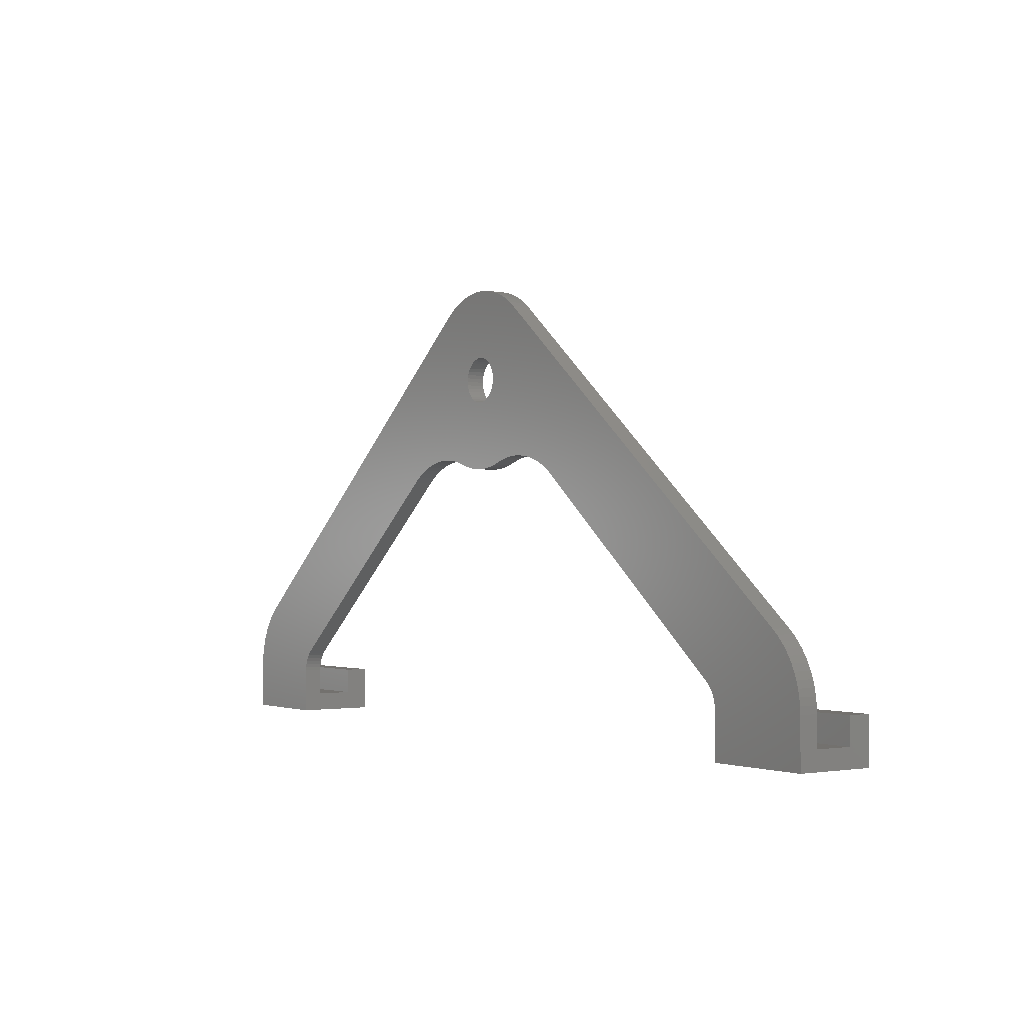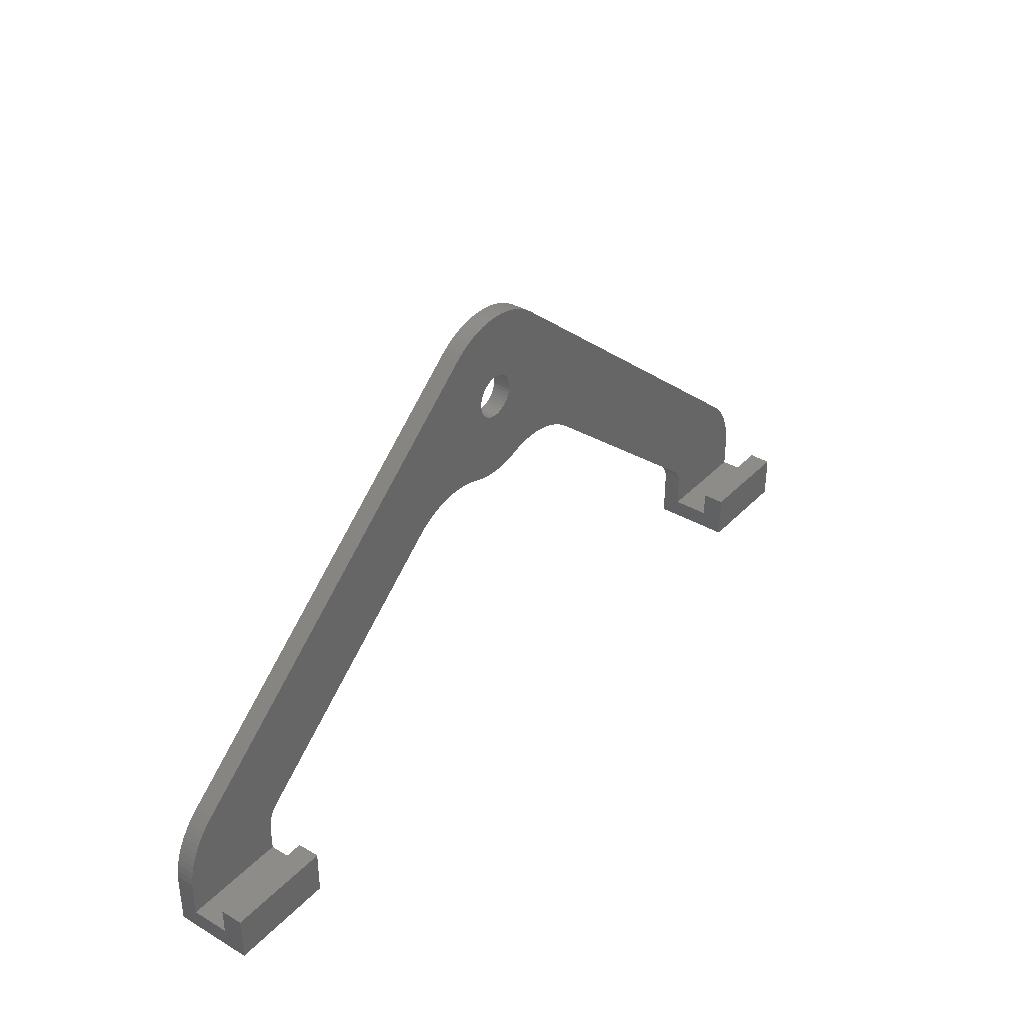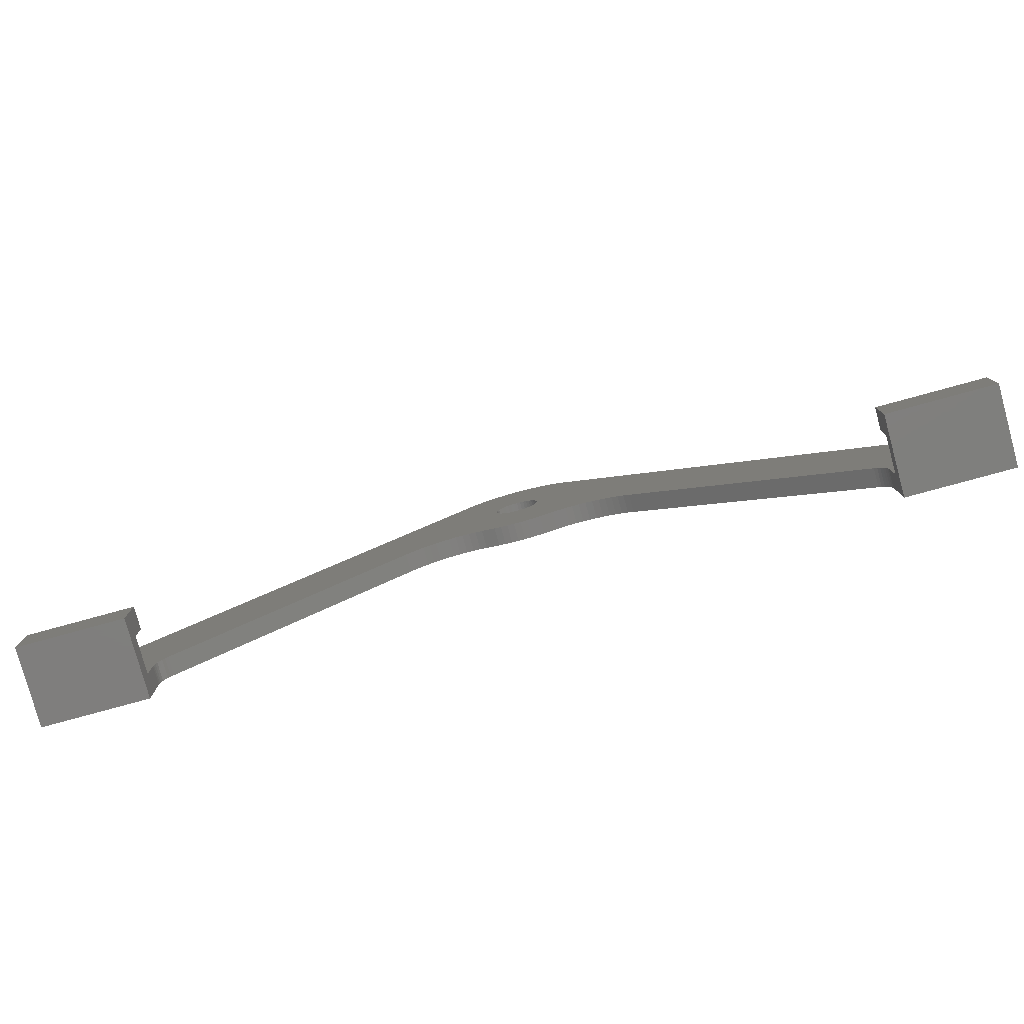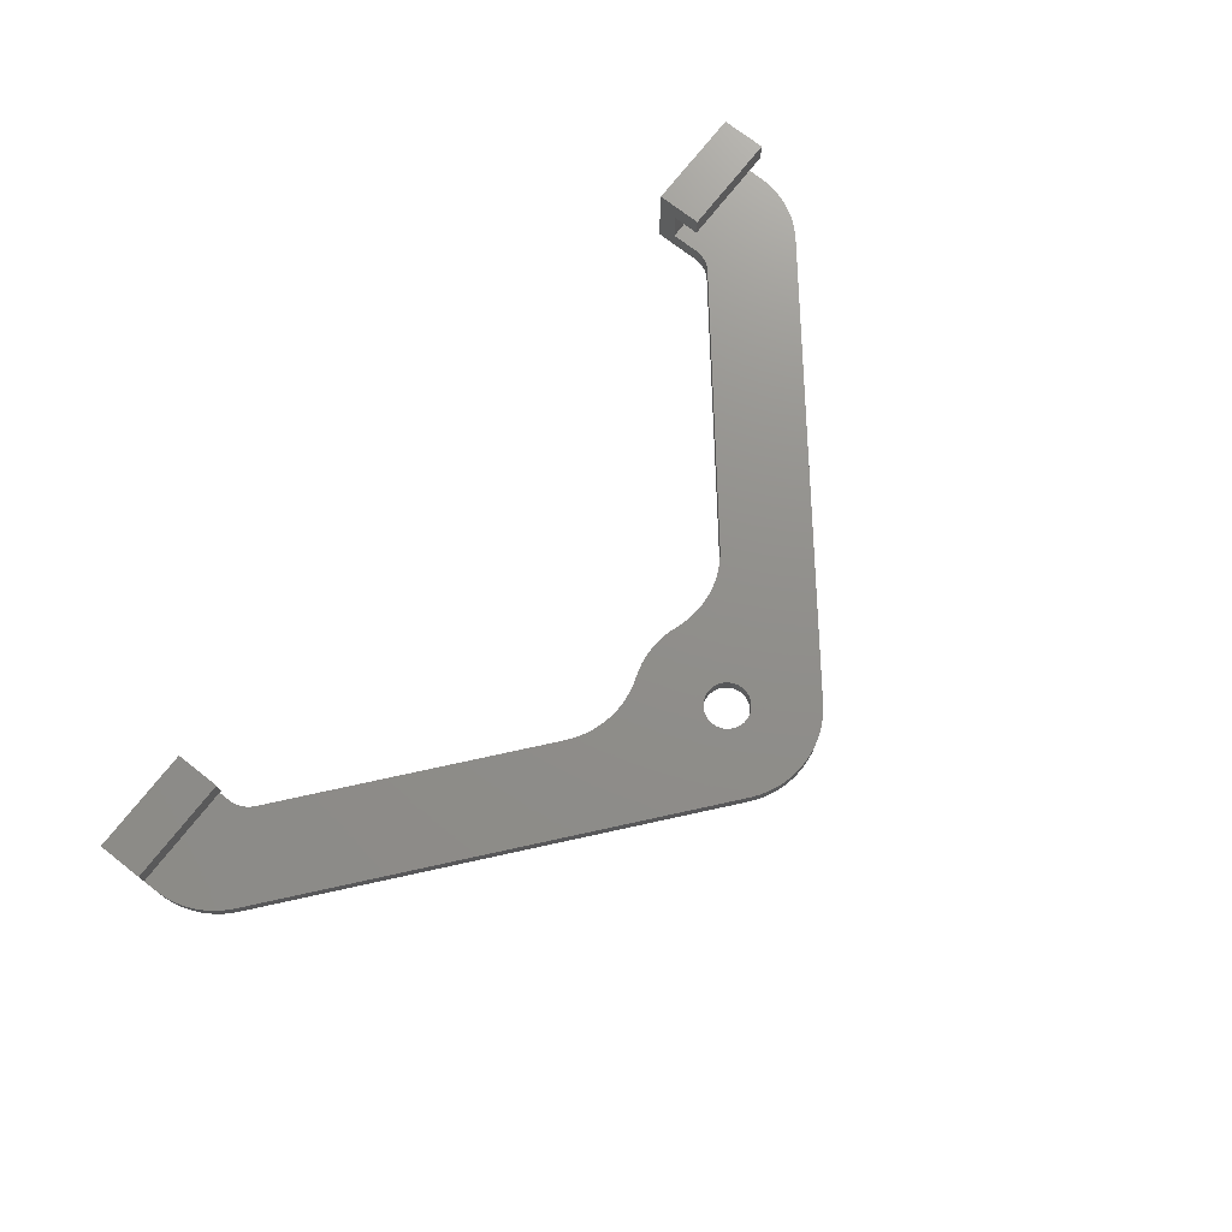
<metadata>
{"format":"stl","ext":"stl","renderer":"f3d","projection":"perspective","resolution":1024,"background":"white","views":[{"elev":-1.4,"azim":54.7,"up":"+Z"},{"elev":36.5,"azim":127.3,"up":"+Z"},{"elev":-79.1,"azim":-164.7,"up":"+Z"},{"elev":73.1,"azim":-52.0,"up":"+Y"}]}
</metadata>
<code>
# stl→obj: 292 verts, 584 faces
v -63.26 0 49.78
v -62.96 0 59.27
v -63.62 0 49.48
v -61.97 0 50.32
v -61.99 0 59.35
v -62.43 0 50.21
v -59.38 0 49.48
v -59.07 0 59.11
v -59.74 0 49.78
v -59.07 0 49.12
v -63.26 0 44.93
v -63.62 0 45.24
v -62.92 0 35.44
v -61.97 0 35.37
v -61.97 0 44.39
v -62.43 0 44.5
v -59.15 0 35.59
v -59.07 0 45.59
v -59.38 0 45.24
v -118.7 0 15.58
v -109 0 0
v -109 0 6.12
v -109 0 6.621
v -108.9 0 7.114
v -108.7 0 7.591
v -108.5 0 8.045
v -108.2 0 8.469
v -107.9 0 8.856
v -107.6 0 9.2
v -77.5 0 34.1
v -69.16 0 56.6
v -58.13 0 58.87
v -58.83 0 48.72
v -58.65 0 48.28
v -58.54 0 47.83
v -58.5 0 47.36
v -53.84 0 56.6
v -54.62 0 57.19
v -55.44 0 57.72
v -56.31 0 58.17
v -57.2 0 58.56
v -53.55 0 36.85
v -52.58 0 36.84
v -51.62 0 36.76
v -50.67 0 36.6
v -49.73 0 36.36
v -48.82 0 36.05
v -47.93 0 35.66
v -47.08 0 35.2
v -46.26 0 34.68
v -45.5 0 34.1
v -15.45 0 9.2
v -4.344 0 15.58
v -58.23 0 35.81
v -57.33 0 36.11
v -56.41 0 36.41
v -55.47 0 36.63
v -54.51 0 36.78
v -64.5 0 47.36
v -64.87 0 58.87
v -65.8 0 58.56
v -66.69 0 58.17
v -67.56 0 57.72
v -68.38 0 57.19
v -76.74 0 34.68
v -75.92 0 35.2
v -75.07 0 35.66
v -74.18 0 36.05
v -73.27 0 36.36
v -72.33 0 36.6
v -71.38 0 36.76
v -70.42 0 36.84
v -69.45 0 36.85
v -68.49 0 36.78
v -67.53 0 36.63
v -66.59 0 36.41
v -65.67 0 36.11
v -64.77 0 35.81
v -63.85 0 35.59
v -63.93 0 59.11
v -64.46 0 47.83
v -64.35 0 48.28
v -64.17 0 48.72
v -63.93 0 49.12
v -61.01 0 59.35
v -61.5 0 50.36
v -61.03 0 50.32
v -60.57 0 50.21
v -60.04 0 59.27
v -119.4 0 14.94
v -120 0 14.25
v -120.6 0 13.5
v -121.2 0 12.71
v -121.6 0 11.88
v -122.1 0 11.01
v -122.4 0 10.11
v -122.7 0 9.192
v -122.8 0 8.252
v -123 0 7.301
v -123 0 6.343
v -123 0 0
v -63.93 0 45.59
v -64.17 0 46
v -64.35 0 46.43
v -64.46 0 46.89
v -58.54 0 46.89
v -58.65 0 46.43
v -58.83 0 46
v -15.08 0 8.856
v -14.76 0 8.469
v -14.49 0 8.045
v -14.28 0 7.591
v -14.13 0 7.114
v -14.03 0 6.621
v -14 0 6.12
v -14 0 0
v 0 0 0
v 0 0 6.343
v -0.03828 0 7.301
v -0.1529 0 8.252
v -0.3431 0 9.192
v -0.6076 0 10.11
v -0.9449 0 11.01
v -1.353 0 11.88
v -1.828 0 12.71
v -2.369 0 13.5
v -2.971 0 14.25
v -3.631 0 14.94
v -62.86 0 50.03
v -60.14 0 50.03
v -62.86 0 44.68
v -61.03 0 44.39
v -61.5 0 44.36
v -61.03 0 35.37
v -60.14 0 44.68
v -60.57 0 44.5
v -60.08 0 35.44
v -59.74 0 44.93
v -109 10.5 0
v -123 10.5 -3.553e-15
v 0 10.5 -3.553e-15
v -14 10.5 0
v -109 10.5 6
v -123 10.5 6
v 0 10.5 6
v -14 10.5 6
v -109 7.5 6
v -123 7.5 6
v 0 7.5 6
v -14 7.5 6
v -109 7.5 2.5
v -123 7.5 2.5
v 0 7.5 2.5
v -14 7.5 2.5
v -109 2.5 2.5
v -123 2.5 2.5
v 0 2.5 2.5
v -14 2.5 2.5
v -63.62 2.5 49.48
v -62.96 2.5 59.27
v -63.26 2.5 49.78
v -62.43 2.5 50.21
v -61.99 2.5 59.35
v -61.97 2.5 50.32
v -59.74 2.5 49.78
v -59.07 2.5 59.11
v -59.38 2.5 49.48
v -59.07 2.5 49.12
v -62.92 2.5 35.44
v -63.62 2.5 45.24
v -63.26 2.5 44.93
v -62.43 2.5 44.5
v -61.97 2.5 44.39
v -61.97 2.5 35.37
v -59.38 2.5 45.24
v -59.07 2.5 45.59
v -59.15 2.5 35.59
v -118.7 2.5 15.58
v -69.16 2.5 56.6
v -77.5 2.5 34.1
v -107.6 2.5 9.2
v -107.9 2.5 8.856
v -108.2 2.5 8.469
v -108.5 2.5 8.045
v -108.7 2.5 7.591
v -108.9 2.5 7.114
v -109 2.5 6.621
v -109 2.5 6.12
v -58.13 2.5 58.87
v -57.2 2.5 58.56
v -56.31 2.5 58.17
v -55.44 2.5 57.72
v -54.62 2.5 57.19
v -53.84 2.5 56.6
v -58.5 2.5 47.36
v -58.54 2.5 47.83
v -58.65 2.5 48.28
v -58.83 2.5 48.72
v -4.344 2.5 15.58
v -15.45 2.5 9.2
v -45.5 2.5 34.1
v -46.26 2.5 34.68
v -47.08 2.5 35.2
v -47.93 2.5 35.66
v -48.82 2.5 36.05
v -49.73 2.5 36.36
v -50.67 2.5 36.6
v -51.62 2.5 36.76
v -52.58 2.5 36.84
v -53.55 2.5 36.85
v -54.51 2.5 36.78
v -55.47 2.5 36.63
v -56.41 2.5 36.41
v -57.33 2.5 36.11
v -58.23 2.5 35.81
v -64.5 2.5 47.36
v -63.85 2.5 35.59
v -64.77 2.5 35.81
v -65.67 2.5 36.11
v -66.59 2.5 36.41
v -67.53 2.5 36.63
v -68.49 2.5 36.78
v -69.45 2.5 36.85
v -70.42 2.5 36.84
v -71.38 2.5 36.76
v -72.33 2.5 36.6
v -73.27 2.5 36.36
v -74.18 2.5 36.05
v -75.07 2.5 35.66
v -75.92 2.5 35.2
v -76.74 2.5 34.68
v -68.38 2.5 57.19
v -67.56 2.5 57.72
v -66.69 2.5 58.17
v -65.8 2.5 58.56
v -64.87 2.5 58.87
v -63.93 2.5 59.11
v -63.93 2.5 49.12
v -64.17 2.5 48.72
v -64.35 2.5 48.28
v -64.46 2.5 47.83
v -61.01 2.5 59.35
v -60.04 2.5 59.27
v -60.57 2.5 50.21
v -61.03 2.5 50.32
v -61.5 2.5 50.36
v -123 2.5 6.343
v -123 2.5 7.301
v -122.8 2.5 8.252
v -122.7 2.5 9.192
v -122.4 2.5 10.11
v -122.1 2.5 11.01
v -121.6 2.5 11.88
v -121.2 2.5 12.71
v -120.6 2.5 13.5
v -120 2.5 14.25
v -119.4 2.5 14.94
v -64.46 2.5 46.89
v -64.35 2.5 46.43
v -64.17 2.5 46
v -63.93 2.5 45.59
v -58.83 2.5 46
v -58.65 2.5 46.43
v -58.54 2.5 46.89
v -14 2.5 6.12
v -14.03 2.5 6.621
v -14.13 2.5 7.114
v -14.28 2.5 7.591
v -14.49 2.5 8.045
v -14.76 2.5 8.469
v -15.08 2.5 8.856
v -3.631 2.5 14.94
v -2.971 2.5 14.25
v -2.369 2.5 13.5
v -1.828 2.5 12.71
v -1.353 2.5 11.88
v -0.9449 2.5 11.01
v -0.6076 2.5 10.11
v -0.3431 2.5 9.192
v -0.1529 2.5 8.252
v -0.03828 2.5 7.301
v 0 2.5 6.343
v -62.86 2.5 50.03
v -60.14 2.5 50.03
v -62.86 2.5 44.68
v -61.03 2.5 35.37
v -61.5 2.5 44.36
v -61.03 2.5 44.39
v -60.08 2.5 35.44
v -60.57 2.5 44.5
v -60.14 2.5 44.68
v -59.74 2.5 44.93
f 1 2 3
f 4 5 6
f 7 8 9
f 10 8 7
f 11 12 13
f 14 15 16
f 17 18 19
f 20 21 22
f 20 22 23
f 20 23 24
f 20 24 25
f 20 25 26
f 20 26 27
f 20 27 28
f 20 28 29
f 20 29 30
f 20 30 31
f 32 8 10
f 32 10 33
f 32 33 34
f 32 34 35
f 32 35 36
f 32 36 37
f 32 37 38
f 32 38 39
f 32 39 40
f 32 40 41
f 37 36 42
f 37 42 43
f 37 43 44
f 37 44 45
f 37 45 46
f 37 46 47
f 37 47 48
f 37 48 49
f 37 49 50
f 37 50 51
f 37 51 52
f 37 52 53
f 36 54 55
f 36 55 56
f 36 56 57
f 36 57 58
f 36 58 42
f 59 60 61
f 59 61 62
f 59 62 63
f 59 63 64
f 59 64 31
f 59 31 30
f 59 30 65
f 59 65 66
f 59 66 67
f 59 67 68
f 59 68 69
f 59 69 70
f 59 70 71
f 59 71 72
f 59 72 73
f 59 73 74
f 59 74 75
f 59 75 76
f 59 76 77
f 59 77 78
f 59 78 79
f 80 60 59
f 80 59 81
f 80 81 82
f 80 82 83
f 80 83 84
f 80 84 3
f 80 3 2
f 85 5 4
f 85 4 86
f 85 86 87
f 85 87 88
f 85 88 89
f 21 20 90
f 21 90 91
f 21 91 92
f 21 92 93
f 21 93 94
f 21 94 95
f 21 95 96
f 21 96 97
f 21 97 98
f 21 98 99
f 21 99 100
f 21 100 101
f 79 13 12
f 79 12 102
f 79 102 103
f 79 103 104
f 79 104 105
f 79 105 59
f 54 36 106
f 54 106 107
f 54 107 108
f 54 108 18
f 54 18 17
f 53 52 109
f 53 109 110
f 53 110 111
f 53 111 112
f 53 112 113
f 53 113 114
f 53 114 115
f 53 115 116
f 53 116 117
f 117 118 119
f 117 119 120
f 117 120 121
f 117 121 122
f 117 122 123
f 117 123 124
f 117 124 125
f 117 125 126
f 117 126 127
f 117 127 128
f 117 128 53
f 1 129 2
f 2 129 6
f 2 6 5
f 88 130 89
f 89 130 9
f 89 9 8
f 11 13 131
f 131 13 14
f 131 14 16
f 132 133 134
f 134 133 15
f 134 15 14
f 135 136 137
f 137 136 132
f 137 132 134
f 19 138 17
f 17 138 135
f 17 135 137
f 21 101 139
f 139 101 140
f 117 116 141
f 141 116 142
f 139 140 143
f 143 140 144
f 141 142 145
f 145 142 146
f 147 143 148
f 148 143 144
f 149 145 150
f 150 145 146
f 147 148 151
f 151 148 152
f 149 150 153
f 153 150 154
f 155 151 156
f 156 151 152
f 157 153 158
f 158 153 154
f 159 160 161
f 162 163 164
f 165 166 167
f 167 166 168
f 169 170 171
f 172 173 174
f 175 176 177
f 178 179 180
f 178 180 181
f 178 181 182
f 178 182 183
f 178 183 184
f 178 184 185
f 178 185 186
f 178 186 187
f 178 187 188
f 178 188 155
f 189 190 191
f 189 191 192
f 189 192 193
f 189 193 194
f 189 194 195
f 189 195 196
f 189 196 197
f 189 197 198
f 189 198 168
f 189 168 166
f 194 199 200
f 194 200 201
f 194 201 202
f 194 202 203
f 194 203 204
f 194 204 205
f 194 205 206
f 194 206 207
f 194 207 208
f 194 208 209
f 194 209 210
f 194 210 195
f 195 210 211
f 195 211 212
f 195 212 213
f 195 213 214
f 195 214 215
f 216 217 218
f 216 218 219
f 216 219 220
f 216 220 221
f 216 221 222
f 216 222 223
f 216 223 224
f 216 224 225
f 216 225 226
f 216 226 227
f 216 227 228
f 216 228 229
f 216 229 230
f 216 230 231
f 216 231 180
f 216 180 179
f 216 179 232
f 216 232 233
f 216 233 234
f 216 234 235
f 216 235 236
f 237 160 159
f 237 159 238
f 237 238 239
f 237 239 240
f 237 240 241
f 237 241 216
f 237 216 236
f 242 243 244
f 242 244 245
f 242 245 246
f 242 246 164
f 242 164 163
f 155 156 247
f 155 247 248
f 155 248 249
f 155 249 250
f 155 250 251
f 155 251 252
f 155 252 253
f 155 253 254
f 155 254 255
f 155 255 256
f 155 256 257
f 155 257 178
f 217 216 258
f 217 258 259
f 217 259 260
f 217 260 261
f 217 261 170
f 217 170 169
f 215 177 176
f 215 176 262
f 215 262 263
f 215 263 264
f 215 264 195
f 199 157 158
f 199 158 265
f 199 265 266
f 199 266 267
f 199 267 268
f 199 268 269
f 199 269 270
f 199 270 271
f 199 271 200
f 157 199 272
f 157 272 273
f 157 273 274
f 157 274 275
f 157 275 276
f 157 276 277
f 157 277 278
f 157 278 279
f 157 279 280
f 157 280 281
f 157 281 282
f 163 162 160
f 160 162 283
f 160 283 161
f 166 165 243
f 243 165 284
f 243 284 244
f 172 174 285
f 285 174 169
f 285 169 171
f 174 173 286
f 286 173 287
f 286 287 288
f 286 288 289
f 289 288 290
f 289 290 291
f 289 291 177
f 177 291 292
f 177 292 175
f 37 194 38
f 38 194 193
f 38 193 39
f 39 193 192
f 39 192 40
f 40 192 191
f 40 191 41
f 41 191 190
f 41 190 32
f 32 190 189
f 32 189 8
f 8 189 166
f 8 166 89
f 89 166 243
f 89 243 85
f 85 243 242
f 85 242 5
f 5 242 163
f 5 163 2
f 2 163 160
f 2 160 80
f 80 160 237
f 80 237 60
f 60 237 236
f 60 236 61
f 61 236 235
f 61 235 62
f 62 235 234
f 62 234 63
f 63 234 233
f 63 233 64
f 64 233 232
f 64 232 31
f 31 232 179
f 179 178 31
f 31 178 20
f 20 178 90
f 90 178 257
f 90 257 91
f 91 257 256
f 91 256 92
f 92 256 255
f 92 255 93
f 93 255 254
f 93 254 94
f 94 254 253
f 94 253 95
f 95 253 252
f 95 252 96
f 96 252 251
f 96 251 97
f 97 251 250
f 97 250 98
f 98 250 249
f 98 249 99
f 99 249 248
f 99 248 100
f 100 248 247
f 140 148 144
f 148 140 152
f 152 140 101
f 152 101 156
f 156 101 100
f 156 100 247
f 145 149 141
f 141 149 153
f 141 153 117
f 117 153 157
f 117 157 118
f 118 157 282
f 118 282 119
f 119 282 281
f 119 281 120
f 120 281 280
f 120 280 121
f 121 280 279
f 121 279 122
f 122 279 278
f 122 278 123
f 123 278 277
f 123 277 124
f 124 277 276
f 124 276 125
f 125 276 275
f 125 275 126
f 126 275 274
f 126 274 127
f 127 274 273
f 127 273 128
f 128 273 272
f 128 272 53
f 53 272 199
f 194 37 199
f 199 37 53
f 26 183 27
f 27 183 182
f 27 182 28
f 28 182 181
f 28 181 29
f 183 26 184
f 184 26 25
f 184 25 185
f 185 25 24
f 185 24 186
f 186 24 23
f 186 23 187
f 187 23 22
f 187 22 188
f 30 29 180
f 180 29 181
f 71 224 72
f 72 224 223
f 72 223 73
f 73 223 222
f 73 222 74
f 74 222 221
f 74 221 75
f 75 221 220
f 75 220 76
f 76 220 219
f 76 219 77
f 224 71 225
f 225 71 70
f 225 70 226
f 226 70 69
f 226 69 227
f 227 69 68
f 227 68 228
f 228 68 67
f 228 67 229
f 229 67 66
f 229 66 230
f 230 66 65
f 230 65 231
f 231 65 30
f 231 30 180
f 77 219 78
f 78 219 218
f 78 218 79
f 79 218 217
f 79 217 13
f 13 217 169
f 13 169 14
f 14 169 174
f 14 174 134
f 134 174 286
f 134 286 137
f 137 286 289
f 137 289 17
f 17 289 177
f 17 177 54
f 54 177 215
f 54 215 55
f 55 215 214
f 45 206 46
f 46 206 205
f 46 205 47
f 47 205 204
f 47 204 48
f 48 204 203
f 48 203 49
f 49 203 202
f 49 202 50
f 50 202 201
f 50 201 51
f 206 45 207
f 207 45 44
f 207 44 208
f 208 44 43
f 208 43 209
f 209 43 42
f 209 42 210
f 210 42 58
f 210 58 211
f 211 58 57
f 211 57 212
f 212 57 56
f 212 56 213
f 213 56 55
f 213 55 214
f 51 201 52
f 52 201 200
f 112 267 113
f 113 267 266
f 113 266 114
f 114 266 265
f 114 265 115
f 267 112 268
f 268 112 111
f 268 111 269
f 269 111 110
f 269 110 270
f 270 110 109
f 270 109 271
f 271 109 52
f 271 52 200
f 142 150 146
f 150 142 154
f 154 142 116
f 154 116 158
f 158 116 115
f 158 115 265
f 21 188 22
f 188 21 155
f 155 21 139
f 155 139 151
f 151 139 143
f 151 143 147
f 86 245 87
f 87 245 244
f 87 244 88
f 88 244 284
f 88 284 130
f 130 284 165
f 130 165 9
f 9 165 167
f 9 167 7
f 7 167 168
f 7 168 10
f 10 168 198
f 10 198 33
f 33 198 197
f 33 197 34
f 34 197 196
f 34 196 35
f 35 196 195
f 35 195 36
f 245 86 246
f 246 86 4
f 246 4 164
f 164 4 6
f 164 6 162
f 162 6 129
f 162 129 283
f 283 129 1
f 283 1 161
f 161 1 3
f 161 3 159
f 159 3 84
f 159 84 238
f 238 84 83
f 238 83 239
f 239 83 82
f 239 82 240
f 240 82 81
f 240 81 241
f 241 81 59
f 241 59 216
f 133 173 15
f 15 173 172
f 15 172 16
f 16 172 285
f 16 285 131
f 131 285 171
f 131 171 11
f 11 171 170
f 11 170 12
f 12 170 261
f 12 261 102
f 102 261 260
f 102 260 103
f 103 260 259
f 103 259 104
f 104 259 258
f 104 258 105
f 105 258 216
f 105 216 59
f 173 133 287
f 287 133 132
f 287 132 288
f 288 132 136
f 288 136 290
f 290 136 135
f 290 135 291
f 291 135 138
f 291 138 292
f 292 138 19
f 292 19 175
f 175 19 18
f 175 18 176
f 176 18 108
f 176 108 262
f 262 108 107
f 262 107 263
f 263 107 106
f 263 106 264
f 264 106 36
f 264 36 195

</code>
